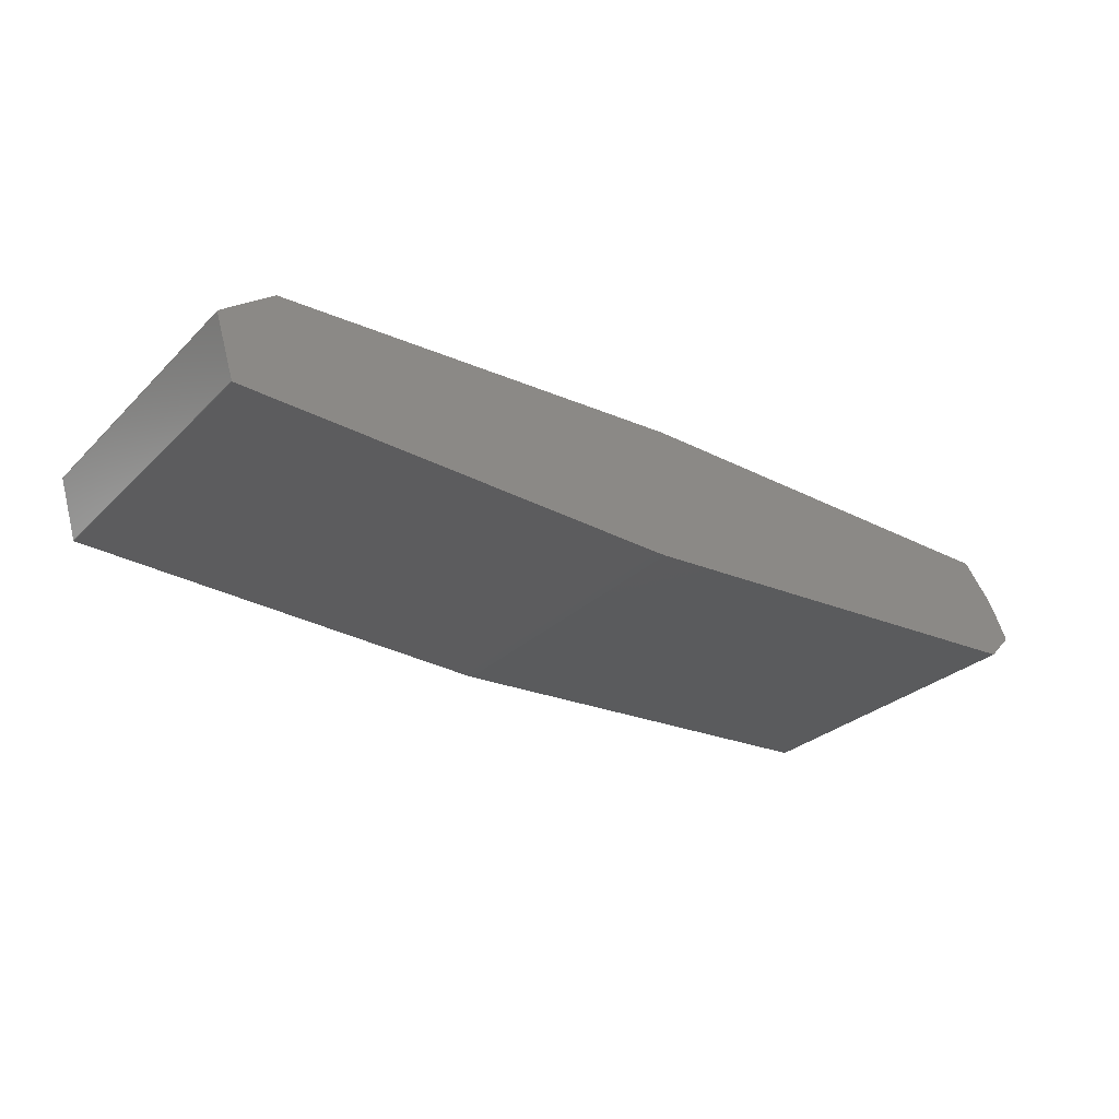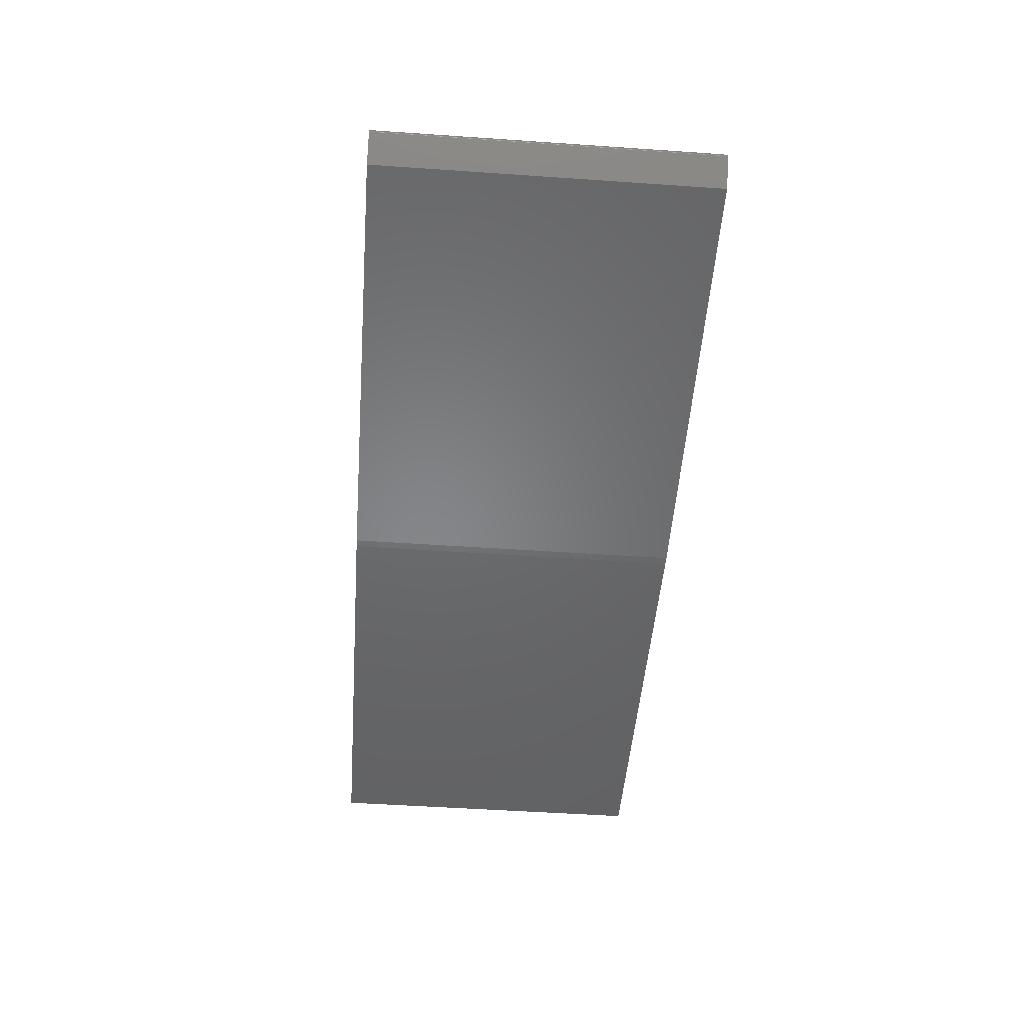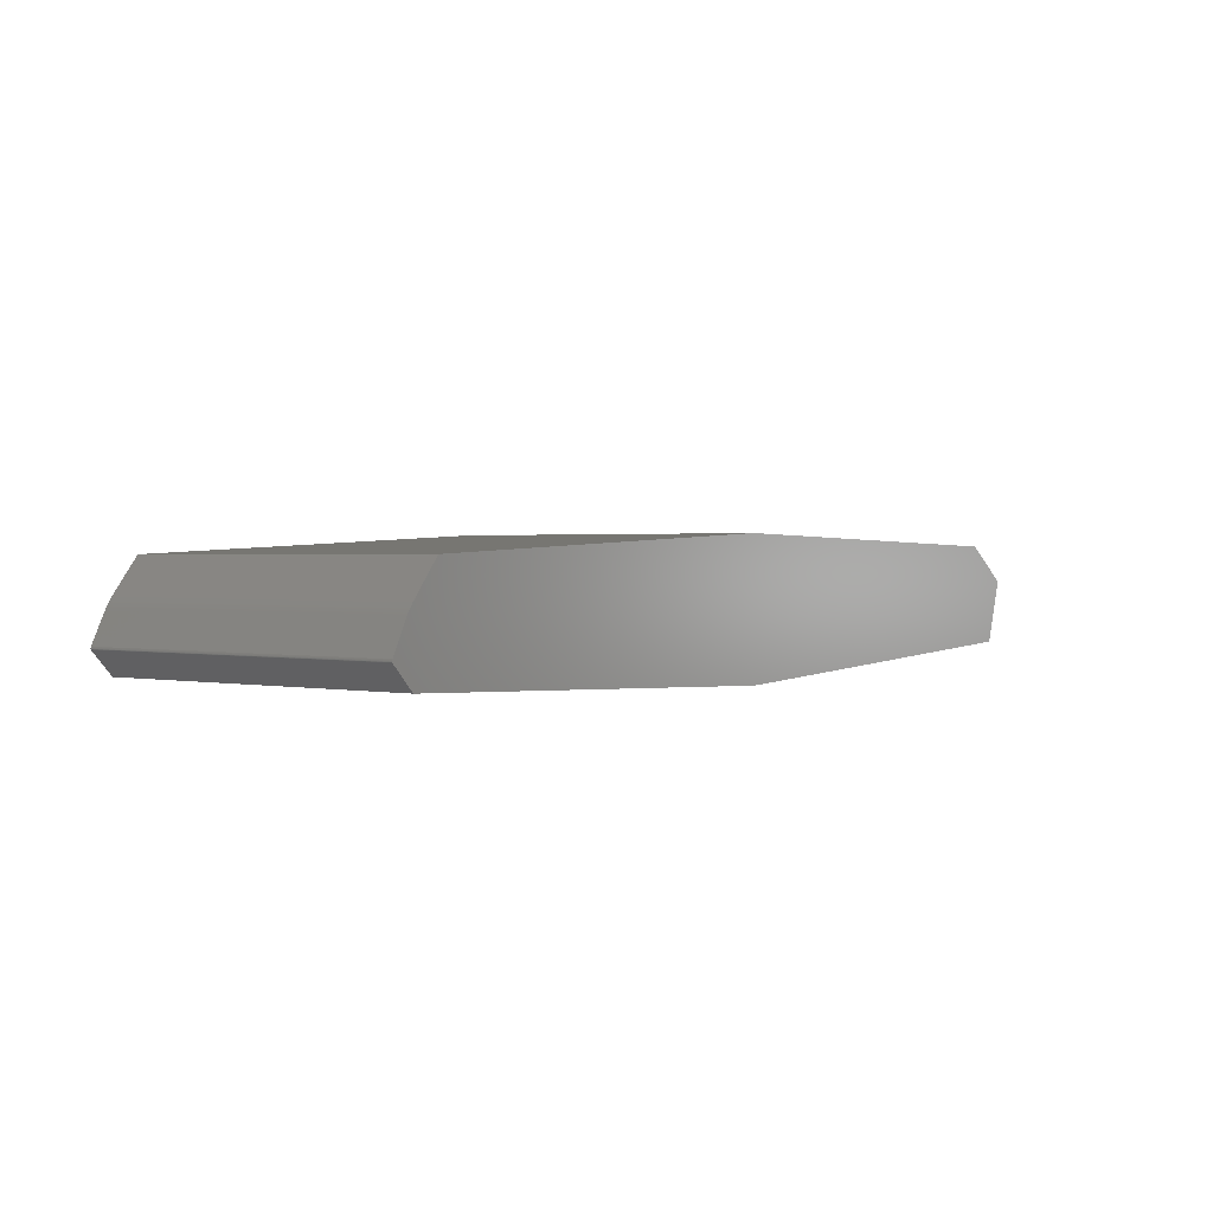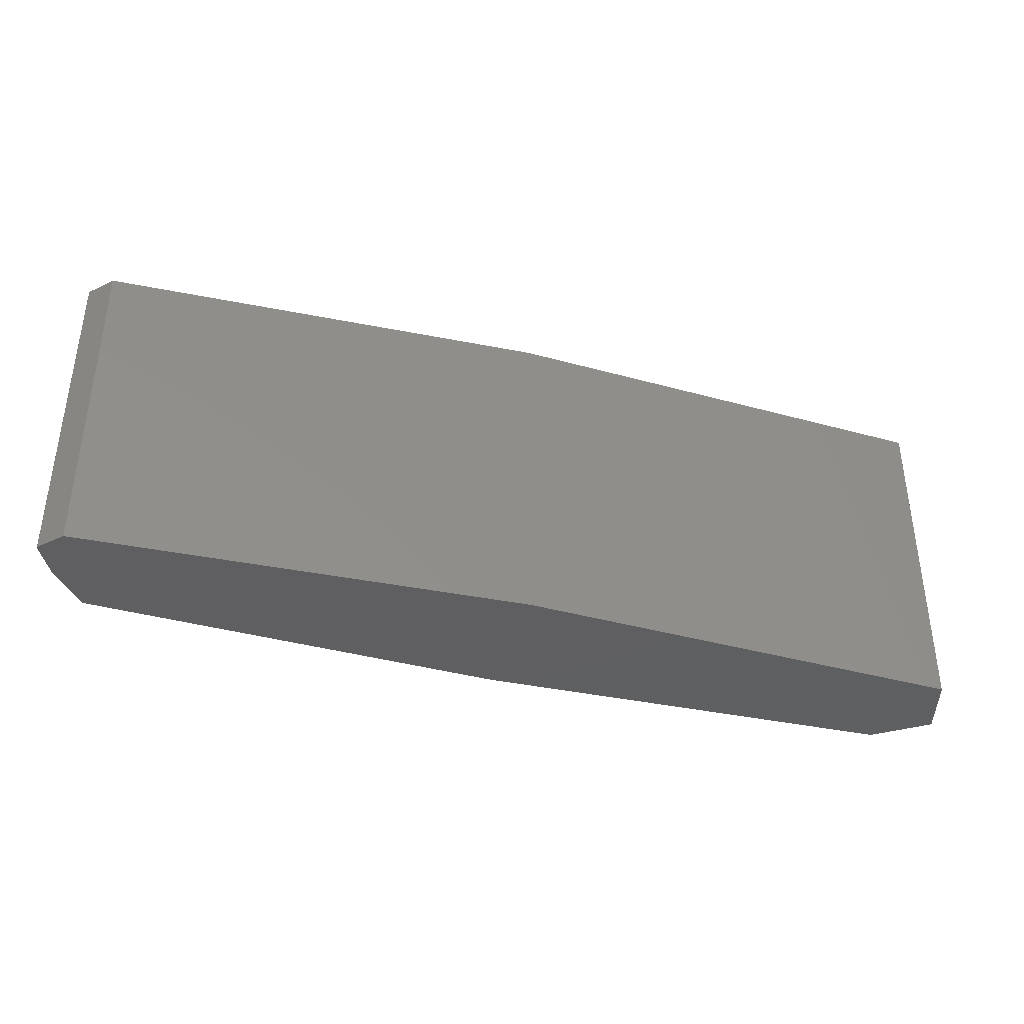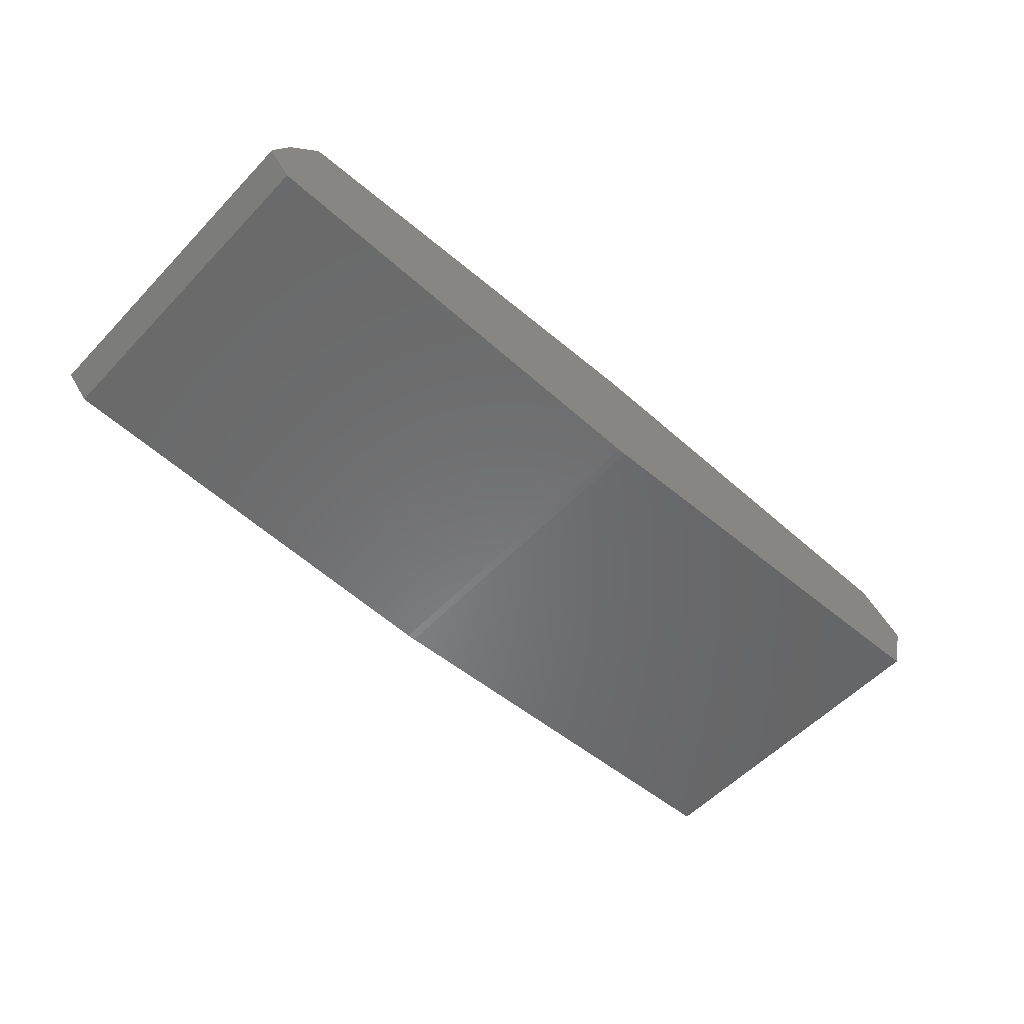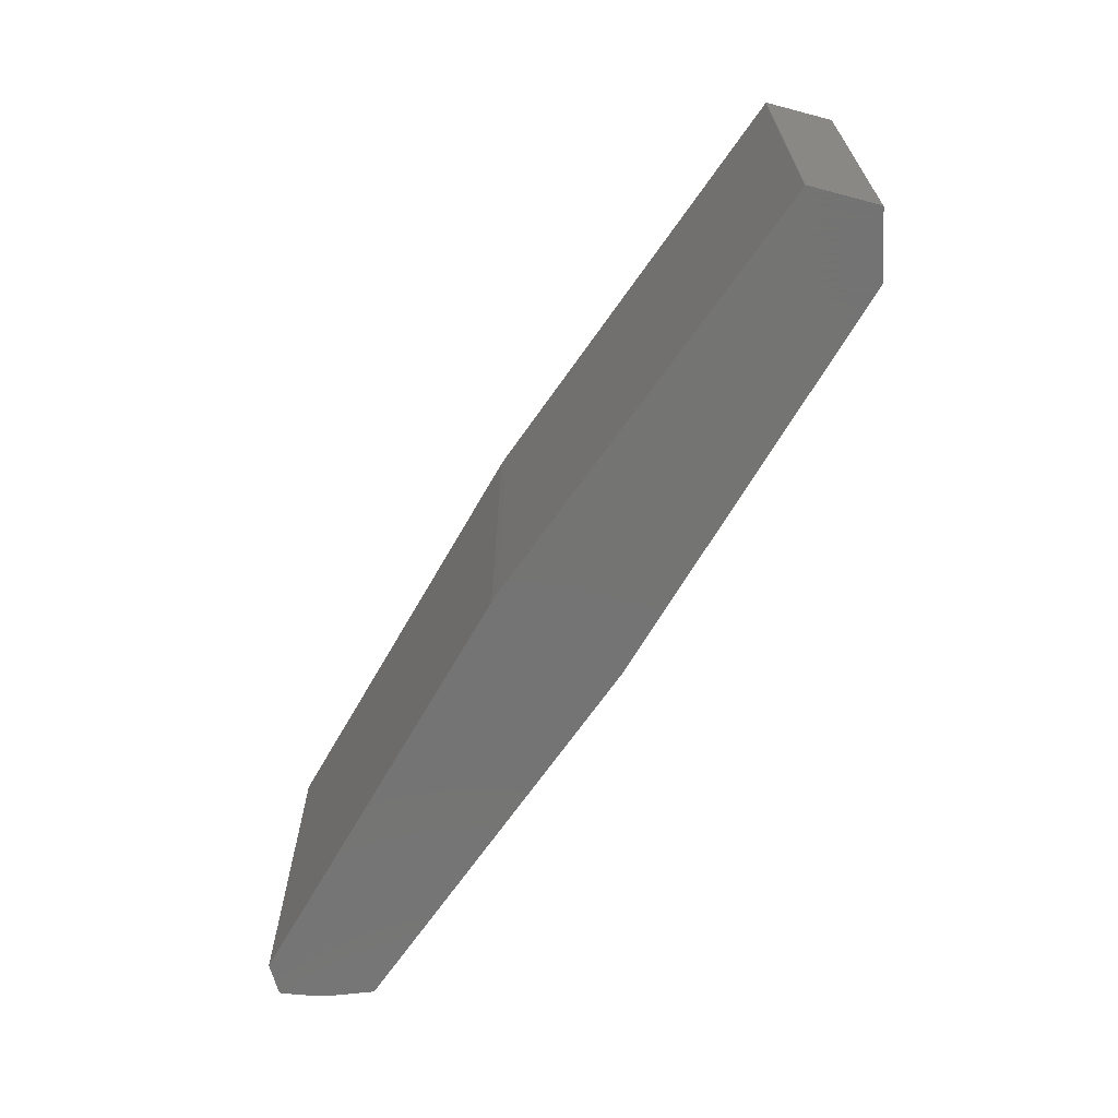
<metadata>
{"format":"stl","ext":"stl","renderer":"f3d","projection":"perspective","resolution":1024,"background":"white","views":[{"elev":-28.0,"azim":145.0,"up":"+Y"},{"elev":-50.9,"azim":-94.3,"up":"+Y"},{"elev":1.4,"azim":-52.3,"up":"+Y"},{"elev":-38.9,"azim":-16.1,"up":"+Z"},{"elev":-55.3,"azim":-42.6,"up":"+Y"},{"elev":-66.1,"azim":58.3,"up":"+Z"}]}
</metadata>
<code>
# stl→obj: 150 verts, 296 faces
v -57.61 -3.524 2
v -57.59 -3.558 2
v -57.6 -3.542 2
v -57.62 -3.503 2
v -57.63 -3.481 2
v -57.63 -3.456 2
v -57.63 -3.429 2
v -57.63 -3.399 2
v -54.85 -6.402 2
v -54.91 -6.397 2
v -55.28 1.303 2
v -55.33 1.227 2
v -55.3 1.265 2
v -51.47 6.048 2
v -0.2587 8.396 2
v -0.2587 -8.396 2
v 57.87 2.519 2
v 57.9 2.462 2
v 57.9 2.429 2
v 55.53 -5.354 2
v 55.56 -5.325 2
v 55.54 -5.348 2
v 55.55 -5.333 2
v 55.55 -5.341 2
v 55.52 -5.359 2
v 55.51 -5.364 2
v 55.5 -5.368 2
v 55.49 -5.371 2
v 55.47 -5.374 2
v 55.46 -5.377 2
v 55.45 -5.378 2
v 55.43 -5.38 2
v 57.89 2.392 2
v 57.89 2.492 2
v 57.85 2.543 2
v 57.83 2.565 2
v 51.43 7.098 2
v 0.7751 -8.364 2
v -51.54 6.036 2
v -51.5 6.044 2
v -51.57 6.024 2
v -51.59 6.007 2
v -51.62 5.986 2
v -51.64 5.962 2
v -54.94 1.785 2
v -54.99 1.716 2
v -54.96 1.751 2
v -55.25 1.341 2
v -55.35 1.189 2
v -55.38 1.151 2
v -55.4 1.113 2
v -55.43 1.075 2
v -55.45 1.036 2
v -55.47 0.9974 2
v -55.5 0.9584 2
v -55.52 0.9192 2
v -55.54 0.8797 2
v -55.56 0.8399 2
v -55.59 0.7998 2
v -55.61 0.7594 2
v -55.63 0.7186 2
v -55.66 0.6775 2
v -55.68 0.636 2
v -55.7 0.5941 2
v -55.72 0.5517 2
v -55.75 0.5089 2
v -55.77 0.4657 2
v -55.79 0.4219 2
v -55.81 0.3834 2
v -55.83 0.3445 2
v -57.59 -3.205 2
v -57.6 -3.25 2
v -57.61 -3.292 2
v -57.62 -3.33 2
v -57.63 -3.366 2
v -57.6 -3.542 43.6
v -57.59 -3.558 43.6
v -57.61 -3.524 43.6
v -57.63 -3.481 43.6
v -57.62 -3.503 43.6
v -57.63 -3.456 43.6
v -57.63 -3.429 43.6
v -57.63 -3.399 43.6
v -54.91 -6.397 43.6
v -54.85 -6.402 43.6
v -55.3 1.265 43.6
v -55.33 1.227 43.6
v -55.28 1.303 43.6
v -0.2587 -8.396 43.6
v -0.2587 8.396 43.6
v -51.47 6.048 43.6
v 57.9 2.429 43.6
v 57.9 2.462 43.6
v 57.87 2.519 43.6
v 55.54 -5.348 43.6
v 55.56 -5.325 43.6
v 55.53 -5.354 43.6
v 55.55 -5.341 43.6
v 55.55 -5.333 43.6
v 55.52 -5.359 43.6
v 55.51 -5.364 43.6
v 55.5 -5.368 43.6
v 55.49 -5.371 43.6
v 55.47 -5.374 43.6
v 55.46 -5.377 43.6
v 55.45 -5.378 43.6
v 55.43 -5.38 43.6
v 57.89 2.392 43.6
v 57.89 2.492 43.6
v 57.85 2.543 43.6
v 57.83 2.565 43.6
v 51.43 7.098 43.6
v 0.7751 -8.364 43.6
v -51.57 6.024 43.6
v -51.5 6.044 43.6
v -51.54 6.036 43.6
v -51.59 6.007 43.6
v -51.62 5.986 43.6
v -51.64 5.962 43.6
v -54.94 1.785 43.6
v -54.96 1.751 43.6
v -54.99 1.716 43.6
v -55.25 1.341 43.6
v -55.35 1.189 43.6
v -55.38 1.151 43.6
v -55.4 1.113 43.6
v -55.43 1.075 43.6
v -55.45 1.036 43.6
v -55.47 0.9974 43.6
v -55.5 0.9584 43.6
v -55.52 0.9192 43.6
v -55.54 0.8797 43.6
v -55.56 0.8399 43.6
v -55.59 0.7998 43.6
v -55.61 0.7594 43.6
v -55.63 0.7186 43.6
v -55.66 0.6775 43.6
v -55.68 0.636 43.6
v -55.7 0.5941 43.6
v -55.72 0.5517 43.6
v -55.75 0.5089 43.6
v -55.77 0.4657 43.6
v -55.81 0.3834 43.6
v -55.79 0.4219 43.6
v -55.83 0.3445 43.6
v -57.59 -3.205 43.6
v -57.6 -3.25 43.6
v -57.61 -3.292 43.6
v -57.62 -3.33 43.6
v -57.63 -3.366 43.6
f 1 2 3
f 4 5 2
f 4 2 1
f 2 5 6
f 7 2 6
f 7 8 2
f 2 9 10
f 11 12 13
f 14 15 16
f 17 18 19
f 20 21 22
f 21 23 24
f 22 21 24
f 20 25 21
f 21 25 26
f 27 21 26
f 27 28 21
f 21 28 29
f 30 21 29
f 30 31 21
f 21 31 32
f 33 21 32
f 17 34 18
f 35 17 19
f 33 35 19
f 33 36 35
f 33 32 36
f 36 32 37
f 37 32 38
f 15 37 38
f 16 15 38
f 9 14 16
f 39 40 41
f 41 40 42
f 42 40 14
f 43 42 14
f 44 43 14
f 45 44 14
f 9 45 14
f 46 47 45
f 9 46 45
f 9 48 46
f 11 48 12
f 12 48 49
f 49 48 50
f 50 48 51
f 51 48 52
f 52 48 53
f 53 48 54
f 54 48 55
f 55 48 56
f 56 48 9
f 57 56 9
f 58 57 9
f 59 58 9
f 60 59 9
f 61 60 9
f 62 61 9
f 63 62 9
f 64 63 9
f 65 64 9
f 66 65 9
f 67 66 9
f 68 67 69
f 69 67 70
f 70 67 9
f 71 70 9
f 2 71 9
f 2 72 71
f 2 73 72
f 2 74 73
f 2 75 74
f 2 8 75
f 76 77 78
f 77 79 80
f 78 77 80
f 81 79 77
f 81 77 82
f 77 83 82
f 84 85 77
f 86 87 88
f 89 90 91
f 92 93 94
f 95 96 97
f 98 99 96
f 98 96 95
f 96 100 97
f 101 100 96
f 101 96 102
f 96 103 102
f 104 103 96
f 104 96 105
f 96 106 105
f 107 106 96
f 107 96 108
f 93 109 94
f 92 94 110
f 92 110 108
f 110 111 108
f 111 107 108
f 112 107 111
f 113 107 112
f 113 112 90
f 113 90 89
f 89 91 85
f 114 115 116
f 117 115 114
f 91 115 117
f 91 117 118
f 91 118 119
f 91 119 120
f 91 120 85
f 120 121 122
f 120 122 85
f 122 123 85
f 87 123 88
f 124 123 87
f 125 123 124
f 126 123 125
f 127 123 126
f 128 123 127
f 129 123 128
f 130 123 129
f 131 123 130
f 85 123 131
f 85 131 132
f 85 132 133
f 85 133 134
f 85 134 135
f 85 135 136
f 85 136 137
f 85 137 138
f 85 138 139
f 85 139 140
f 85 140 141
f 85 141 142
f 143 142 144
f 145 142 143
f 85 142 145
f 85 145 146
f 85 146 77
f 146 147 77
f 147 148 77
f 148 149 77
f 149 150 77
f 150 83 77
f 6 82 7
f 6 81 82
f 5 81 6
f 5 79 81
f 4 79 5
f 4 80 79
f 1 80 4
f 1 78 80
f 3 78 1
f 3 76 78
f 2 76 3
f 2 77 76
f 10 77 2
f 10 84 77
f 9 84 10
f 9 85 84
f 16 85 9
f 16 89 85
f 38 89 16
f 38 113 89
f 32 113 38
f 32 107 113
f 31 107 32
f 31 106 107
f 30 106 31
f 30 105 106
f 29 105 30
f 29 104 105
f 28 104 29
f 28 103 104
f 27 103 28
f 27 102 103
f 26 102 27
f 26 101 102
f 25 101 26
f 25 100 101
f 20 100 25
f 20 97 100
f 22 97 20
f 22 95 97
f 24 95 22
f 24 98 95
f 23 98 24
f 23 99 98
f 21 99 23
f 21 96 99
f 33 96 21
f 33 108 96
f 19 108 33
f 19 92 108
f 18 92 19
f 18 93 92
f 34 93 18
f 34 109 93
f 17 109 34
f 17 94 109
f 35 94 17
f 35 110 94
f 36 110 35
f 36 111 110
f 37 111 36
f 37 112 111
f 15 112 37
f 15 90 112
f 14 90 15
f 14 91 90
f 40 91 14
f 40 115 91
f 39 115 40
f 39 116 115
f 41 116 39
f 41 114 116
f 42 114 41
f 42 117 114
f 43 117 42
f 43 118 117
f 44 118 43
f 44 119 118
f 45 119 44
f 45 120 119
f 47 120 45
f 47 121 120
f 46 121 47
f 46 122 121
f 48 122 46
f 48 123 122
f 11 123 48
f 11 88 123
f 13 88 11
f 13 86 88
f 12 86 13
f 12 87 86
f 49 87 12
f 49 124 87
f 50 124 49
f 50 125 124
f 51 125 50
f 51 126 125
f 52 126 51
f 52 127 126
f 53 127 52
f 53 128 127
f 54 128 53
f 54 129 128
f 55 129 54
f 55 130 129
f 56 130 55
f 56 131 130
f 57 131 56
f 57 132 131
f 58 132 57
f 58 133 132
f 59 133 58
f 59 134 133
f 60 134 59
f 60 135 134
f 61 135 60
f 61 136 135
f 62 136 61
f 62 137 136
f 63 137 62
f 63 138 137
f 64 138 63
f 64 139 138
f 65 139 64
f 65 140 139
f 66 140 65
f 66 141 140
f 67 141 66
f 67 142 141
f 68 142 67
f 68 144 142
f 69 144 68
f 69 143 144
f 70 143 69
f 70 145 143
f 71 145 70
f 71 146 145
f 72 146 71
f 72 147 146
f 73 147 72
f 73 148 147
f 74 148 73
f 74 149 148
f 75 149 74
f 75 150 149
f 8 150 75
f 8 83 150
f 7 83 8
f 7 82 83

</code>
